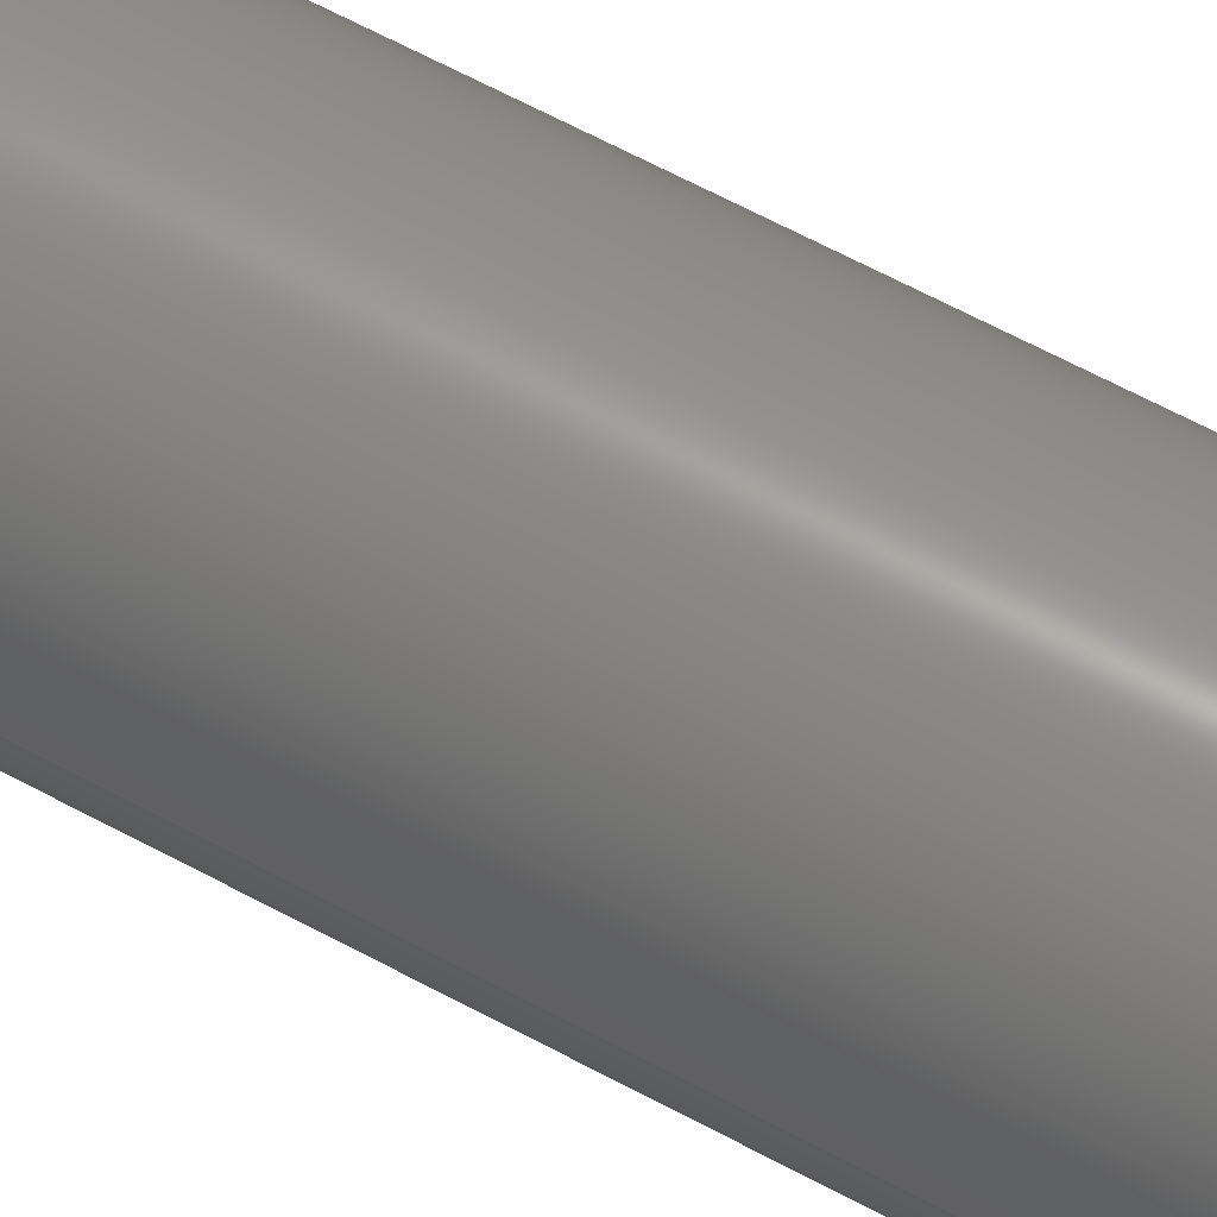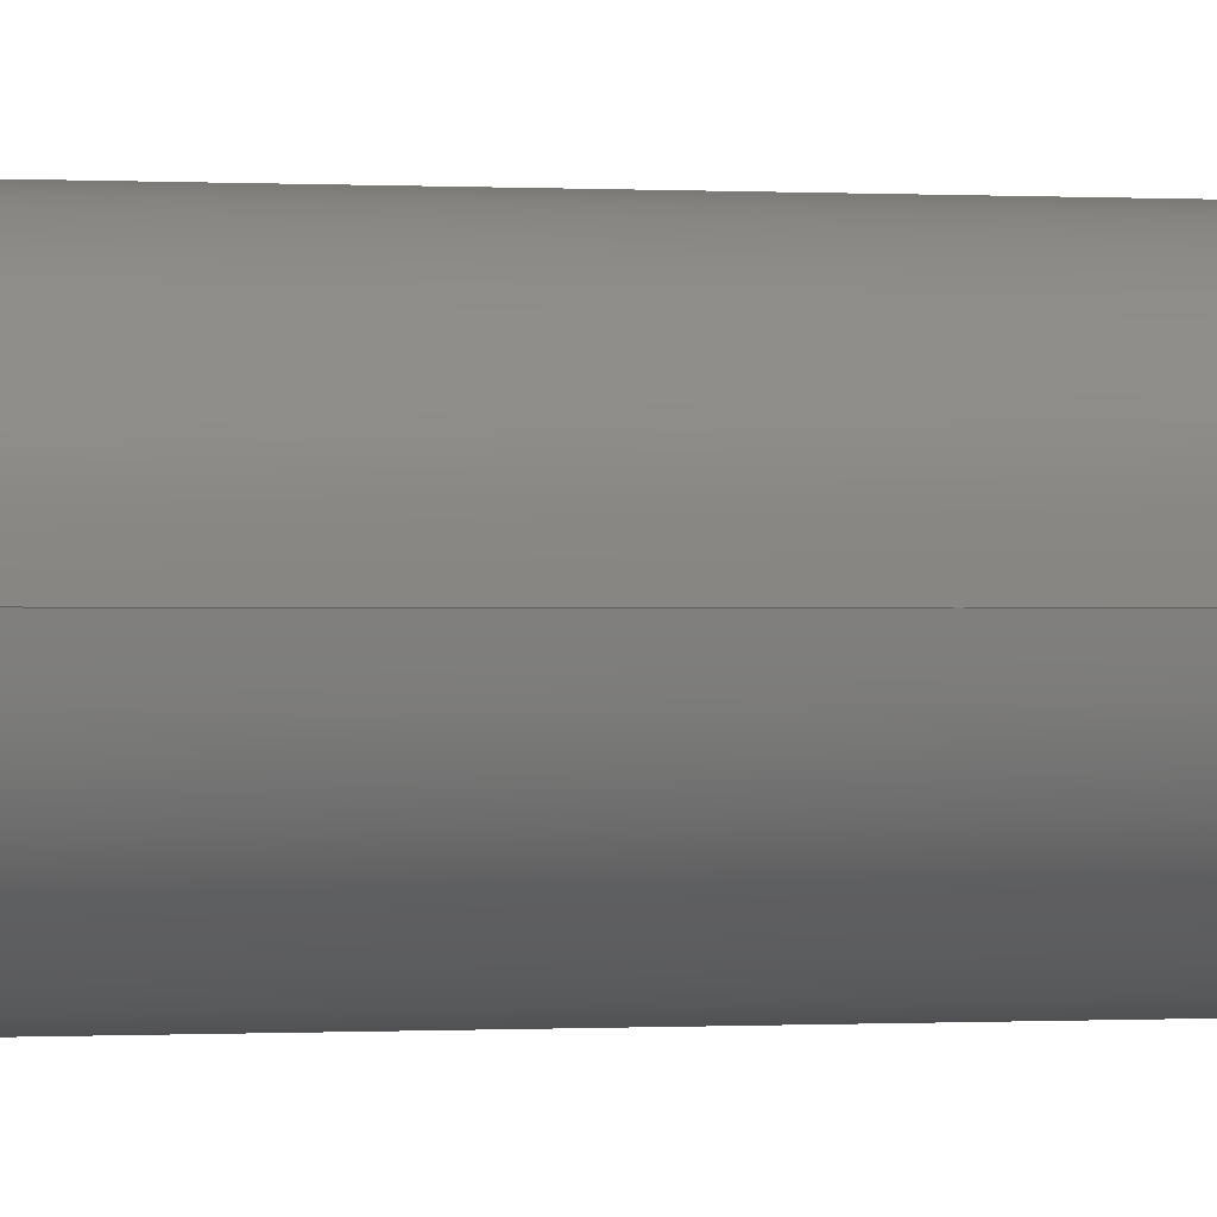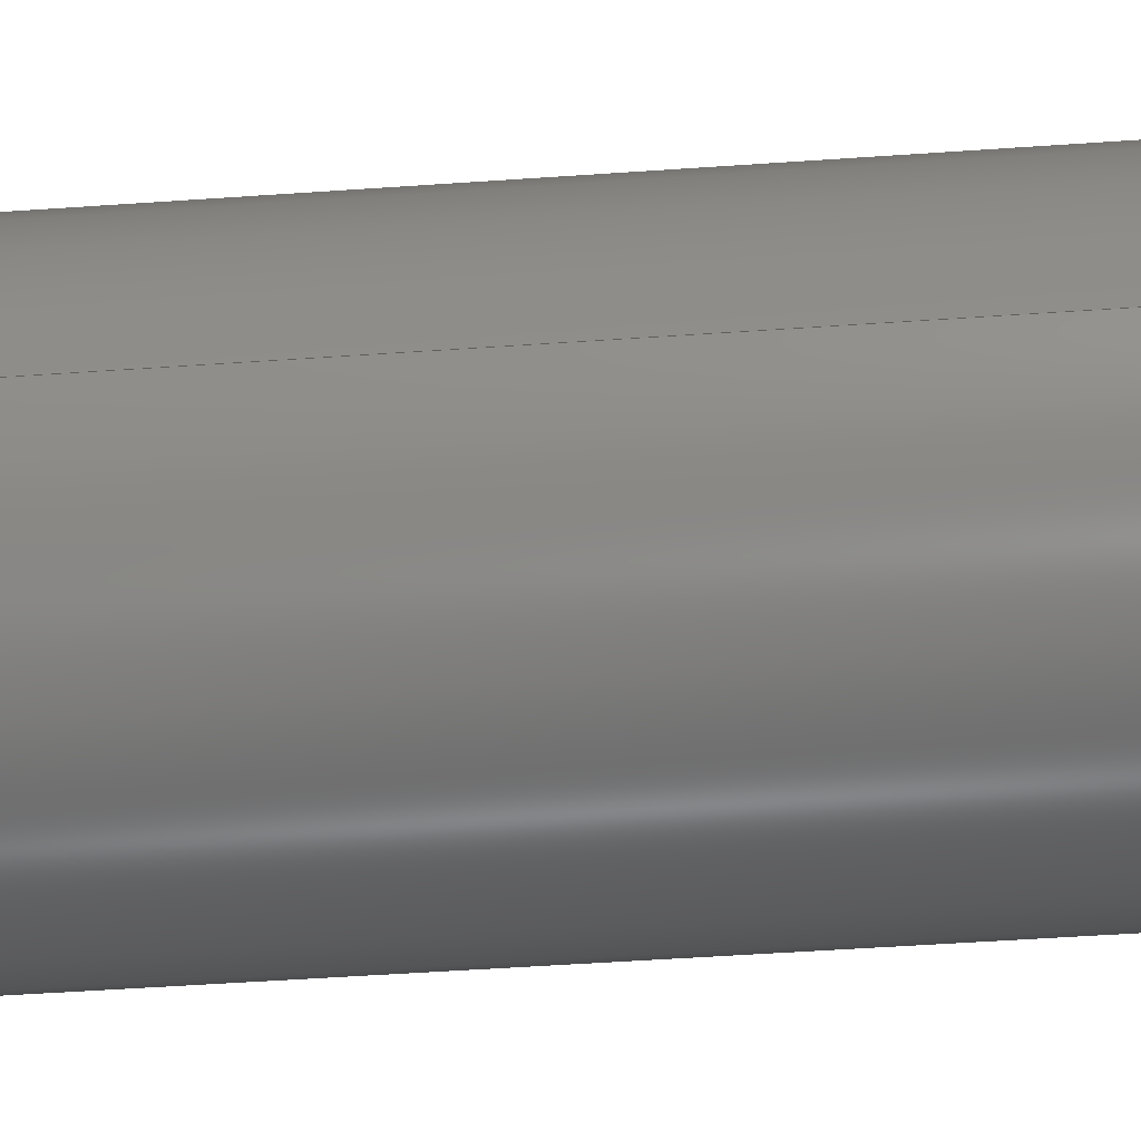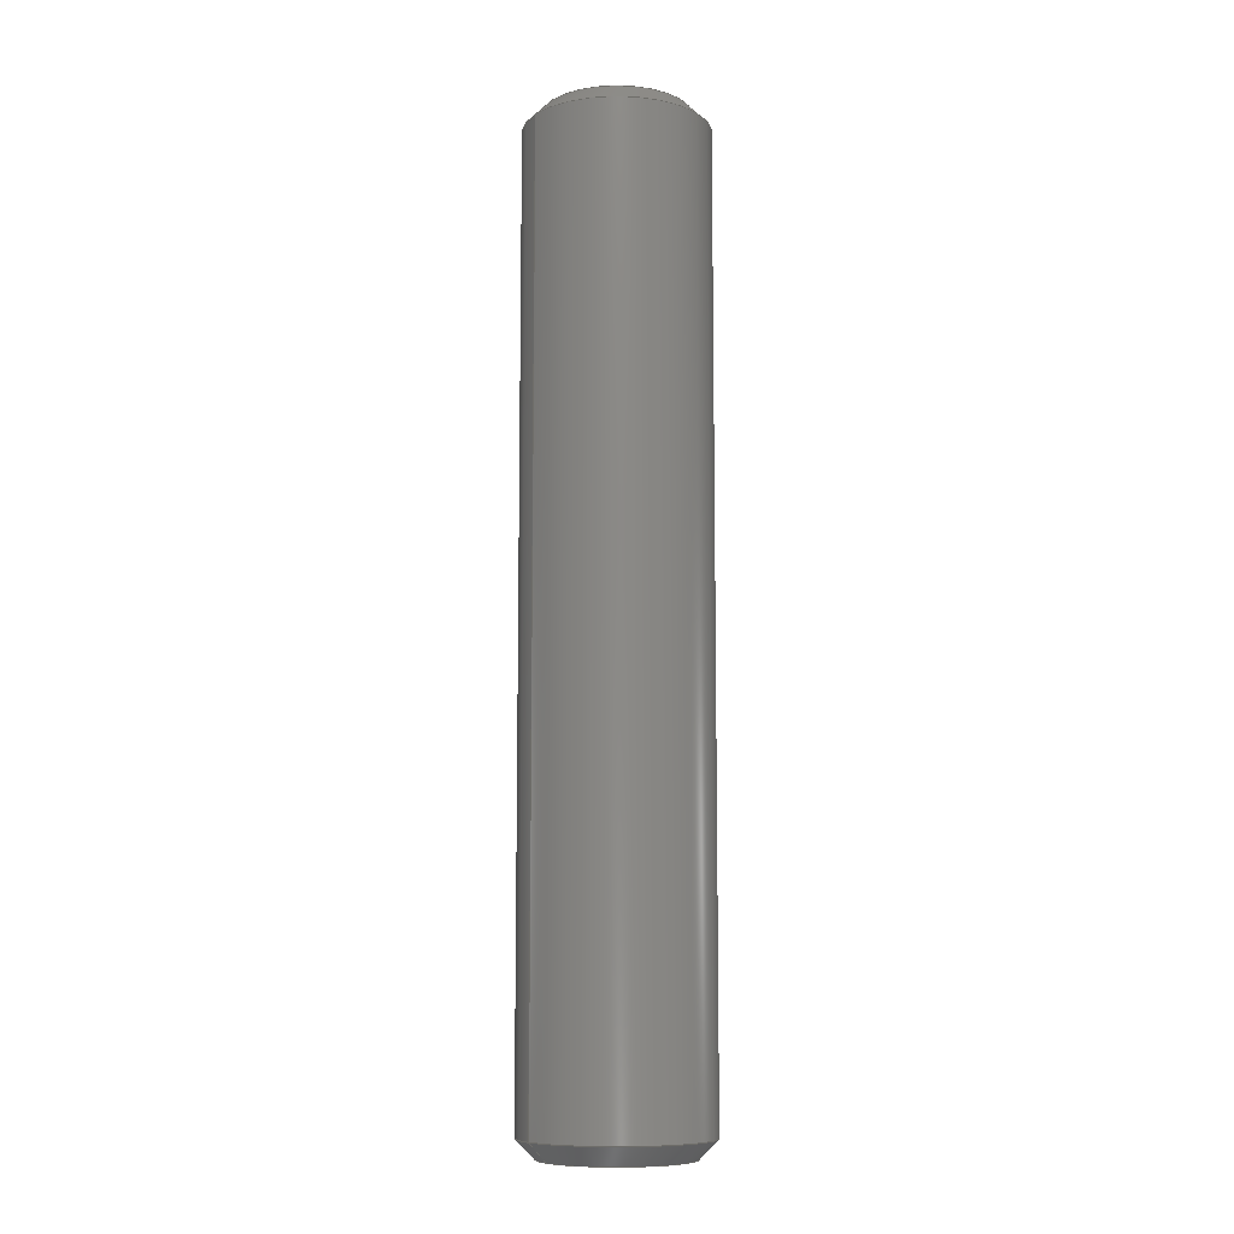
<metadata>
{"format":"step","ext":"step","renderer":"f3d","projection":"perspective","resolution":1024,"background":"white","views":[{"elev":61.6,"azim":-60.9,"up":"+Y"},{"elev":-0.1,"azim":71.0,"up":"+Y"},{"elev":-33.6,"azim":-83.9,"up":"+Y"},{"elev":-9.3,"azim":-33.3,"up":"+Z"}]}
</metadata>
<code>
ISO-10303-21;
DATA;
#1 = DIRECTION ( 'NONE',  ( -0, -0, -1 ) ) ;
#2 = FACE_OUTER_BOUND ( 'NONE', #209, .T. ) ;
#3 = AXIS2_PLACEMENT_3D ( 'NONE', #159, #121, #6 ) ;
#4 = APPLICATION_CONTEXT ( 'automotive_design' ) ;
#5 = FACE_OUTER_BOUND ( 'NONE', #137, .T. ) ;
#6 = DIRECTION ( 'NONE',  ( -1, 0, 0 ) ) ;
#7 = EDGE_CURVE ( 'NONE', #133, #136, #100, .T. ) ;
#8 = APPLICATION_PROTOCOL_DEFINITION ( 'draft international standard', 'automotive_design', 1998, #4 ) ;
#9 = ORIENTED_EDGE ( 'NONE', *, *, #7, .T. ) ;
#10 = VECTOR ( 'NONE', #210, 1000 ) ;
#11 = EDGE_CURVE ( 'NONE', #149, #39, #75, .T. ) ;
#12 = EDGE_CURVE ( 'NONE', #39, #149, #148, .T. ) ;
#13 = ORIENTED_EDGE ( 'NONE', *, *, #12, .T. ) ;
#14 = AXIS2_PLACEMENT_3D ( 'NONE', #144, #213, #140 ) ;
#15 = DIRECTION ( 'NONE',  ( 1, 0, 0 ) ) ;
#16 = SURFACE_SIDE_STYLE ('',( #49 ) ) ;
#17 = EDGE_LOOP ( 'NONE', ( #111, #92, #132, #200 ) ) ;
#18 = LINE ( 'NONE', #125, #223 ) ;
#19 = PRODUCT_DEFINITION ( 'General', '', #76, #146 ) ;
#20 = CARTESIAN_POINT ( 'NONE',  ( 0, 0, 16 ) ) ;
#21 = FACE_OUTER_BOUND ( 'NONE', #17, .T. ) ;
#22 = DIRECTION ( 'NONE',  ( -0, -0, -1 ) ) ;
#23 = ORIENTED_EDGE ( 'NONE', *, *, #191, .T. ) ;
#24 = UNCERTAINTY_MEASURE_WITH_UNIT (LENGTH_MEASURE( 1e-05 ), #34, 'distance_accuracy_value', 'NONE');
#25 = ORIENTED_EDGE ( 'NONE', *, *, #104, .F. ) ;
#26 =( NAMED_UNIT ( * ) PLANE_ANGLE_UNIT ( ) SI_UNIT ( $, .RADIAN. ) );
#27 = MANIFOLD_SOLID_BREP ( 'Chamfer1', #29 ) ;
#28 = DIRECTION ( 'NONE',  ( 1, 0, 0 ) ) ;
#29 = CLOSED_SHELL ( 'NONE', ( #48, #181, #124, #63, #162, #88, #183, #42 ) ) ;
#30 = DIRECTION ( 'NONE',  ( -0, -0, 1 ) ) ;
#31 = ORIENTED_EDGE ( 'NONE', *, *, #94, .F. ) ;
#32 = ORIENTED_EDGE ( 'NONE', *, *, #86, .F. ) ;
#33 = FACE_OUTER_BOUND ( 'NONE', #116, .T. ) ;
#34 =( LENGTH_UNIT ( ) NAMED_UNIT ( * ) SI_UNIT ( .MILLI., .METRE. ) );
#35 = CARTESIAN_POINT ( 'NONE',  ( -1.5, 0, 15.7 ) ) ;
#36 = AXIS2_PLACEMENT_3D ( 'NONE', #167, #30, #205 ) ;
#37 = DIRECTION ( 'NONE',  ( 0, 0, -1 ) ) ;
#38 = CARTESIAN_POINT ( 'NONE',  ( 1.2, 0, 0 ) ) ;
#39 = VERTEX_POINT ( 'NONE', #203 ) ;
#40 = CONICAL_SURFACE ( 'NONE', #36, 1.5, 0.7854 ) ;
#41 = EDGE_LOOP ( 'NONE', ( #206, #13, #23, #9 ) ) ;
#42 = ADVANCED_FACE ( 'NONE', ( #119 ), #187, .T. ) ;
#43 = PRODUCT_DEFINITION_SHAPE ( 'NONE', 'NONE',  #19 ) ;
#44 = CYLINDRICAL_SURFACE ( 'NONE', #115, 1.5 ) ;
#45 = VERTEX_POINT ( 'NONE', #98 ) ;
#46 = ORIENTED_EDGE ( 'NONE', *, *, #113, .T. ) ;
#47 = AXIS2_PLACEMENT_3D ( 'NONE', #135, #95, #77 ) ;
#48 = ADVANCED_FACE ( 'NONE', ( #222 ), #40, .T. ) ;
#49 = SURFACE_STYLE_FILL_AREA ( #81 ) ;
#50 = ORIENTED_EDGE ( 'NONE', *, *, #117, .F. ) ;
#51 = CARTESIAN_POINT ( 'NONE',  ( 1.5, 1.837e-16, 16 ) ) ;
#52 = DIRECTION ( 'NONE',  ( 1, 0, -0 ) ) ;
#53 = CARTESIAN_POINT ( 'NONE',  ( 0, 0, 16 ) ) ;
#54 = CARTESIAN_POINT ( 'NONE',  ( -1.2, 0, 16 ) ) ;
#55 = CARTESIAN_POINT ( 'NONE',  ( 1.2, 1.47e-16, 16 ) ) ;
#56 = AXIS2_PLACEMENT_3D ( 'NONE', #225, #61, #28 ) ;
#57 = CONICAL_SURFACE ( 'NONE', #3, 1.2, 0.7854 ) ;
#58 = ORIENTED_EDGE ( 'NONE', *, *, #170, .F. ) ;
#59 = AXIS2_PLACEMENT_3D ( 'NONE', #190, #99, #15 ) ;
#60 = VECTOR ( 'NONE', #1, 1000 ) ;
#61 = DIRECTION ( 'NONE',  ( 0, 0, -1 ) ) ;
#62 = DIRECTION ( 'NONE',  ( -0, -0, -1 ) ) ;
#63 = ADVANCED_FACE ( 'NONE', ( #150 ), #44, .T. ) ;
#64 =( NAMED_UNIT ( * ) SI_UNIT ( $, .STERADIAN. ) SOLID_ANGLE_UNIT ( ) );
#65 = CIRCLE ( 'NONE', #145, 1.2 ) ;
#66 = DIRECTION ( 'NONE',  ( 1, 0, 0 ) ) ;
#67 = DIRECTION ( 'NONE',  ( 0, 0, 1 ) ) ;
#68 = CARTESIAN_POINT ( 'NONE',  ( 0, 0, 0 ) ) ;
#69 =( GEOMETRIC_REPRESENTATION_CONTEXT ( 3 ) GLOBAL_UNCERTAINTY_ASSIGNED_CONTEXT ( ( #24 ) ) GLOBAL_UNIT_ASSIGNED_CONTEXT ( ( #34, #26, #199 ) ) REPRESENTATION_CONTEXT ( 'NONE', 'WORKASPACE' ) );
#70 = DIRECTION ( 'NONE',  ( 1, 0, -0 ) ) ;
#71 = DIRECTION ( 'NONE',  ( -0, -0, -1 ) ) ;
#72 = DIRECTION ( 'NONE',  ( -0, -0, -1 ) ) ;
#73 = VECTOR ( 'NONE', #72, 1000 ) ;
#74 = SHAPE_DEFINITION_REPRESENTATION ( #43, #204 ) ;
#75 = CIRCLE ( 'NONE', #122, 1.5 ) ;
#76 = PRODUCT_DEFINITION_FORMATION_WITH_SPECIFIED_SOURCE ( 'Symmetric', '', #80, .NOT_KNOWN. ) ;
#77 = DIRECTION ( 'NONE',  ( 1, 0, 0 ) ) ;
#78 = DIRECTION ( 'NONE',  ( 1, 0, 0 ) ) ;
#79 = ORIENTED_EDGE ( 'NONE', *, *, #11, .F. ) ;
#80 = PRODUCT ( 'dowel_pin_custom_M3x16', 'dowel_pin_custom_M3x16', '', ( #216 ) ) ;
#81 = FILL_AREA_STYLE ('',( #221 ) ) ;
#82 = DIRECTION ( 'NONE',  ( 0, 0, 1 ) ) ;
#83 = LINE ( 'NONE', #197, #60 ) ;
#84 = AXIS2_PLACEMENT_3D ( 'NONE', #97, #62, #66 ) ;
#85 = DIRECTION ( 'NONE',  ( -0.7071, 8.66e-17, 0.7071 ) ) ;
#86 = EDGE_CURVE ( 'NONE', #220, #45, #180, .T. ) ;
#87 = LINE ( 'NONE', #126, #10 ) ;
#88 = ADVANCED_FACE ( 'NONE', ( #33 ), #173, .F. ) ;
#89 = DIRECTION ( 'NONE',  ( 1, 0, 0 ) ) ;
#90 = EDGE_LOOP ( 'NONE', ( #163, #151 ) ) ;
#91 = ORIENTED_EDGE ( 'NONE', *, *, #113, .F. ) ;
#92 = ORIENTED_EDGE ( 'NONE', *, *, #156, .F. ) ;
#93 = VECTOR ( 'NONE', #155, 1000 ) ;
#94 = EDGE_CURVE ( 'NONE', #220, #136, #87, .T. ) ;
#95 = DIRECTION ( 'NONE',  ( -0, -0, 1 ) ) ;
#96 = VECTOR ( 'NONE', #175, 1000 ) ;
#97 = CARTESIAN_POINT ( 'NONE',  ( 0, 0, 0 ) ) ;
#98 = CARTESIAN_POINT ( 'NONE',  ( -1.2, 1.653e-16, 0 ) ) ;
#99 = DIRECTION ( 'NONE',  ( -0, -0, 1 ) ) ;
#100 = CIRCLE ( 'NONE', #59, 1.5 ) ;
#101 = LINE ( 'NONE', #54, #96 ) ;
#102 = CARTESIAN_POINT ( 'NONE',  ( -1.5, 0, 0.3 ) ) ;
#103 = CARTESIAN_POINT ( 'NONE',  ( 0, 0, 16 ) ) ;
#104 = EDGE_CURVE ( 'NONE', #45, #133, #18, .T. ) ;
#105 = CIRCLE ( 'NONE', #14, 1.5 ) ;
#106 = CIRCLE ( 'NONE', #219, 1.2 ) ;
#107 = DIRECTION ( 'NONE',  ( -1, 0, 0 ) ) ;
#108 = CARTESIAN_POINT ( 'NONE',  ( 0, 0, 0 ) ) ;
#109 = ORIENTED_EDGE ( 'NONE', *, *, #191, .F. ) ;
#110 = ORIENTED_EDGE ( 'NONE', *, *, #104, .T. ) ;
#111 = ORIENTED_EDGE ( 'NONE', *, *, #188, .F. ) ;
#112 = ORIENTED_EDGE ( 'NONE', *, *, #188, .T. ) ;
#113 = EDGE_CURVE ( 'NONE', #136, #133, #105, .T. ) ;
#114 = DIRECTION ( 'NONE',  ( 0, 0, 1 ) ) ;
#115 = AXIS2_PLACEMENT_3D ( 'NONE', #152, #171, #118 ) ;
#116 = EDGE_LOOP ( 'NONE', ( #168, #179 ) ) ;
#117 = EDGE_CURVE ( 'NONE', #182, #164, #166, .T. ) ;
#118 = DIRECTION ( 'NONE',  ( -1, 0, 0 ) ) ;
#119 = FACE_OUTER_BOUND ( 'NONE', #198, .T. ) ;
#120 = ORIENTED_EDGE ( 'NONE', *, *, #224, .F. ) ;
#121 = DIRECTION ( 'NONE',  ( 0, 0, -1 ) ) ;
#122 = AXIS2_PLACEMENT_3D ( 'NONE', #169, #189, #78 ) ;
#123 = CARTESIAN_POINT ( 'NONE',  ( -1.2, 0, 16 ) ) ;
#124 = ADVANCED_FACE ( 'NONE', ( #2 ), #143, .T. ) ;
#125 = CARTESIAN_POINT ( 'NONE',  ( -1.5, 1.837e-16, 0.3 ) ) ;
#126 = CARTESIAN_POINT ( 'NONE',  ( 1.5, 0, 0.3 ) ) ;
#127 = AXIS2_PLACEMENT_3D ( 'NONE', #128, #82, #70 ) ;
#128 = CARTESIAN_POINT ( 'NONE',  ( 0, 0, 0 ) ) ;
#129 = AXIS2_PLACEMENT_3D ( 'NONE', #68, #114, #89 ) ;
#130 = ORIENTED_EDGE ( 'NONE', *, *, #11, .T. ) ;
#131 = EDGE_CURVE ( 'NONE', #39, #136, #214, .T. ) ;
#132 = ORIENTED_EDGE ( 'NONE', *, *, #170, .T. ) ;
#133 = VERTEX_POINT ( 'NONE', #102 ) ;
#134 = AXIS2_PLACEMENT_3D ( 'NONE', #53, #67, #177 ) ;
#135 = CARTESIAN_POINT ( 'NONE',  ( 0, 0, 0.3 ) ) ;
#136 = VERTEX_POINT ( 'NONE', #142 ) ;
#137 = EDGE_LOOP ( 'NONE', ( #50, #112, #79, #58 ) ) ;
#138 = CONICAL_SURFACE ( 'NONE', #141, 1.2, 0.7854 ) ;
#139 =( LENGTH_UNIT ( ) NAMED_UNIT ( * ) SI_UNIT ( .MILLI., .METRE. ) );
#140 = DIRECTION ( 'NONE',  ( 1, 0, 0 ) ) ;
#141 = AXIS2_PLACEMENT_3D ( 'NONE', #215, #37, #107 ) ;
#142 = CARTESIAN_POINT ( 'NONE',  ( 1.5, 1.837e-16, 0.3 ) ) ;
#143 = CYLINDRICAL_SURFACE ( 'NONE', #160, 1.5 ) ;
#144 = CARTESIAN_POINT ( 'NONE',  ( 0, 0, 0.3 ) ) ;
#145 = AXIS2_PLACEMENT_3D ( 'NONE', #108, #22, #193 ) ;
#146 = PRODUCT_DEFINITION_CONTEXT ( 'detailed design', #211, 'design' ) ;
#147 = ORIENTED_EDGE ( 'NONE', *, *, #7, .F. ) ;
#148 = CIRCLE ( 'NONE', #56, 1.5 ) ;
#149 = VERTEX_POINT ( 'NONE', #35 ) ;
#150 = FACE_OUTER_BOUND ( 'NONE', #41, .T. ) ;
#151 = ORIENTED_EDGE ( 'NONE', *, *, #117, .T. ) ;
#152 = CARTESIAN_POINT ( 'NONE',  ( 0, 0, 16 ) ) ;
#153 =( GEOMETRIC_REPRESENTATION_CONTEXT ( 3 ) GLOBAL_UNCERTAINTY_ASSIGNED_CONTEXT ( ( #178 ) ) GLOBAL_UNIT_ASSIGNED_CONTEXT ( ( #139, #172, #64 ) ) REPRESENTATION_CONTEXT ( 'NONE', 'WORKASPACE' ) );
#154 = DIRECTION ( 'NONE',  ( -1, 0, 0 ) ) ;
#155 = DIRECTION ( 'NONE',  ( 0.7071, 8.66e-17, -0.7071 ) ) ;
#156 = EDGE_CURVE ( 'NONE', #164, #182, #106, .T. ) ;
#157 = DIRECTION ( 'NONE',  ( 0, 0, 1 ) ) ;
#158 = PLANE ( 'NONE',  #202 ) ;
#159 = CARTESIAN_POINT ( 'NONE',  ( 0, 0, 16 ) ) ;
#160 = AXIS2_PLACEMENT_3D ( 'NONE', #212, #71, #154 ) ;
#161 = APPLICATION_PROTOCOL_DEFINITION ( 'draft international standard', 'automotive_design', 1998, #211 ) ;
#162 = ADVANCED_FACE ( 'NONE', ( #194 ), #158, .T. ) ;
#163 = ORIENTED_EDGE ( 'NONE', *, *, #156, .T. ) ;
#164 = VERTEX_POINT ( 'NONE', #123 ) ;
#165 = COLOUR_RGB ( '',0.7922, 0.8196, 0.9333 ) ;
#166 = CIRCLE ( 'NONE', #134, 1.2 ) ;
#167 = CARTESIAN_POINT ( 'NONE',  ( 0, 0, 0.3 ) ) ;
#168 = ORIENTED_EDGE ( 'NONE', *, *, #86, .T. ) ;
#169 = CARTESIAN_POINT ( 'NONE',  ( 0, 0, 15.7 ) ) ;
#170 = EDGE_CURVE ( 'NONE', #164, #149, #101, .T. ) ;
#171 = DIRECTION ( 'NONE',  ( -0, -0, -1 ) ) ;
#172 =( NAMED_UNIT ( * ) PLANE_ANGLE_UNIT ( ) SI_UNIT ( $, .RADIAN. ) );
#173 = PLANE ( 'NONE',  #127 ) ;
#174 = DIRECTION ( 'NONE',  ( 1, 0, 0 ) ) ;
#175 = DIRECTION ( 'NONE',  ( -0.7071, 0, -0.7071 ) ) ;
#176 = CARTESIAN_POINT ( 'NONE',  ( 1.2, 1.653e-16, 16 ) ) ;
#177 = DIRECTION ( 'NONE',  ( 1, 0, 0 ) ) ;
#178 = UNCERTAINTY_MEASURE_WITH_UNIT (LENGTH_MEASURE( 1e-05 ), #139, 'distance_accuracy_value', 'NONE');
#179 = ORIENTED_EDGE ( 'NONE', *, *, #224, .T. ) ;
#180 = CIRCLE ( 'NONE', #84, 1.2 ) ;
#181 = ADVANCED_FACE ( 'NONE', ( #5 ), #138, .T. ) ;
#182 = VERTEX_POINT ( 'NONE', #176 ) ;
#183 = ADVANCED_FACE ( 'NONE', ( #21 ), #57, .T. ) ;
#184 = SURFACE_STYLE_USAGE ( .BOTH. , #16 ) ;
#185 = PRESENTATION_STYLE_ASSIGNMENT (( #184 ) ) ;
#186 = STYLED_ITEM ( 'NONE', ( #185 ), #27 ) ;
#187 = CONICAL_SURFACE ( 'NONE', #47, 1.5, 0.7854 ) ;
#188 = EDGE_CURVE ( 'NONE', #182, #39, #192, .T. ) ;
#189 = DIRECTION ( 'NONE',  ( 0, 0, -1 ) ) ;
#190 = CARTESIAN_POINT ( 'NONE',  ( 0, 0, 0.3 ) ) ;
#191 = EDGE_CURVE ( 'NONE', #149, #133, #83, .T. ) ;
#192 = LINE ( 'NONE', #55, #93 ) ;
#193 = DIRECTION ( 'NONE',  ( 1, 0, 0 ) ) ;
#194 = FACE_OUTER_BOUND ( 'NONE', #90, .T. ) ;
#195 = DIRECTION ( 'NONE',  ( 0, 0, 1 ) ) ;
#196 = PRODUCT_RELATED_PRODUCT_CATEGORY ( 'part', '', ( #80 ) ) ;
#197 = CARTESIAN_POINT ( 'NONE',  ( -1.5, 0, 16 ) ) ;
#198 = EDGE_LOOP ( 'NONE', ( #25, #32, #217, #147 ) ) ;
#199 =( NAMED_UNIT ( * ) SI_UNIT ( $, .STERADIAN. ) SOLID_ANGLE_UNIT ( ) );
#200 = ORIENTED_EDGE ( 'NONE', *, *, #12, .F. ) ;
#201 = ORIENTED_EDGE ( 'NONE', *, *, #131, .T. ) ;
#202 = AXIS2_PLACEMENT_3D ( 'NONE', #20, #157, #52 ) ;
#203 = CARTESIAN_POINT ( 'NONE',  ( 1.5, 1.837e-16, 15.7 ) ) ;
#204 = ADVANCED_BREP_SHAPE_REPRESENTATION ( 'dowel_pin_custom_M3x16', ( #27, #129 ), #69 ) ;
#205 = DIRECTION ( 'NONE',  ( 1, 0, 0 ) ) ;
#206 = ORIENTED_EDGE ( 'NONE', *, *, #131, .F. ) ;
#207 = MECHANICAL_DESIGN_GEOMETRIC_PRESENTATION_REPRESENTATION (  '', ( #186 ), #153 ) ;
#208 = PRESENTATION_LAYER_ASSIGNMENT (  '', '', ( #186 ) ) ;
#209 = EDGE_LOOP ( 'NONE', ( #130, #201, #46, #109 ) ) ;
#210 = DIRECTION ( 'NONE',  ( 0.7071, 0, 0.7071 ) ) ;
#211 = APPLICATION_CONTEXT ( 'automotive_design' ) ;
#212 = CARTESIAN_POINT ( 'NONE',  ( 0, 0, 16 ) ) ;
#213 = DIRECTION ( 'NONE',  ( -0, -0, 1 ) ) ;
#214 = LINE ( 'NONE', #51, #73 ) ;
#215 = CARTESIAN_POINT ( 'NONE',  ( 0, 0, 16 ) ) ;
#216 = PRODUCT_CONTEXT ( 'NONE', #4, 'mechanical' ) ;
#217 = ORIENTED_EDGE ( 'NONE', *, *, #94, .T. ) ;
#218 = EDGE_LOOP ( 'NONE', ( #120, #110, #91, #31 ) ) ;
#219 = AXIS2_PLACEMENT_3D ( 'NONE', #103, #195, #174 ) ;
#220 = VERTEX_POINT ( 'NONE', #38 ) ;
#221 = FILL_AREA_STYLE_COLOUR ( '', #165 ) ;
#222 = FACE_OUTER_BOUND ( 'NONE', #218, .T. ) ;
#223 = VECTOR ( 'NONE', #85, 1000 ) ;
#224 = EDGE_CURVE ( 'NONE', #45, #220, #65, .T. ) ;
#225 = CARTESIAN_POINT ( 'NONE',  ( 0, 0, 15.7 ) ) ;
ENDSEC;
END-ISO-10303-21;

</code>
